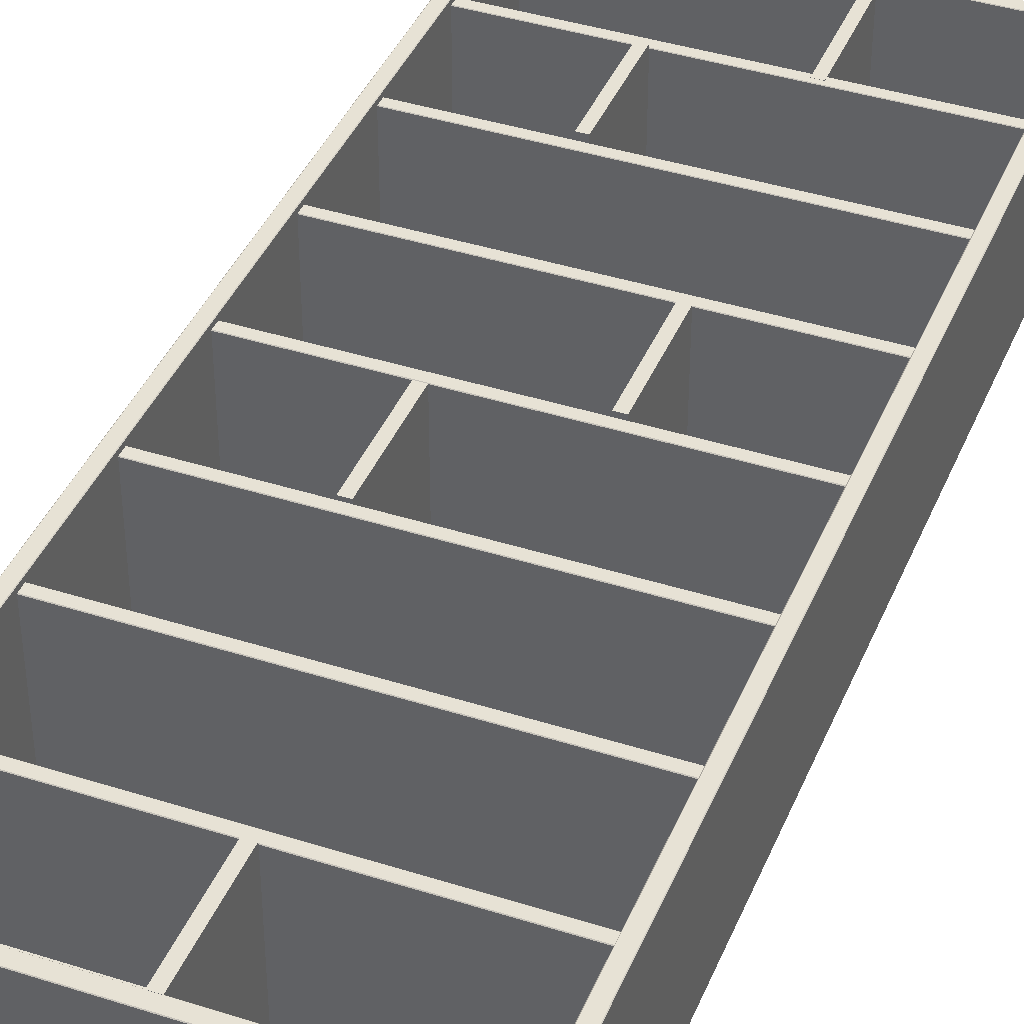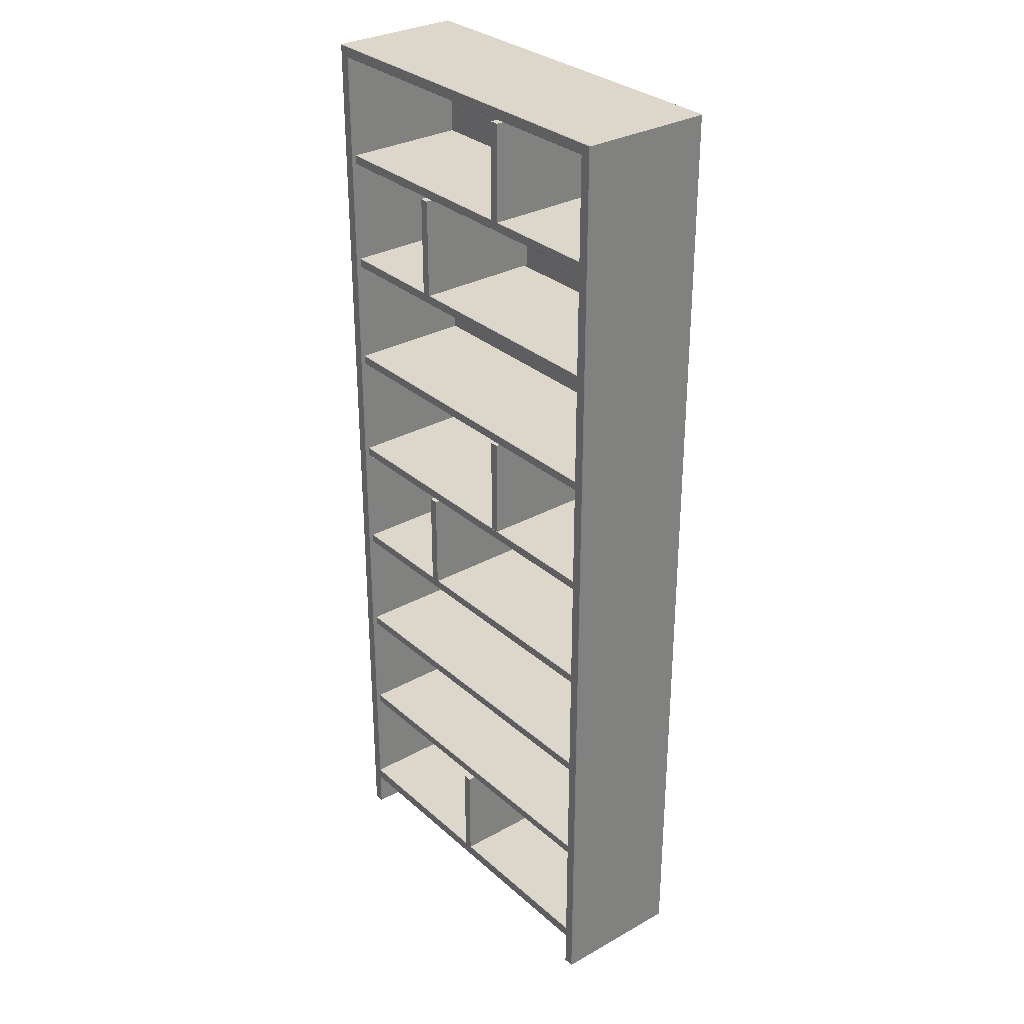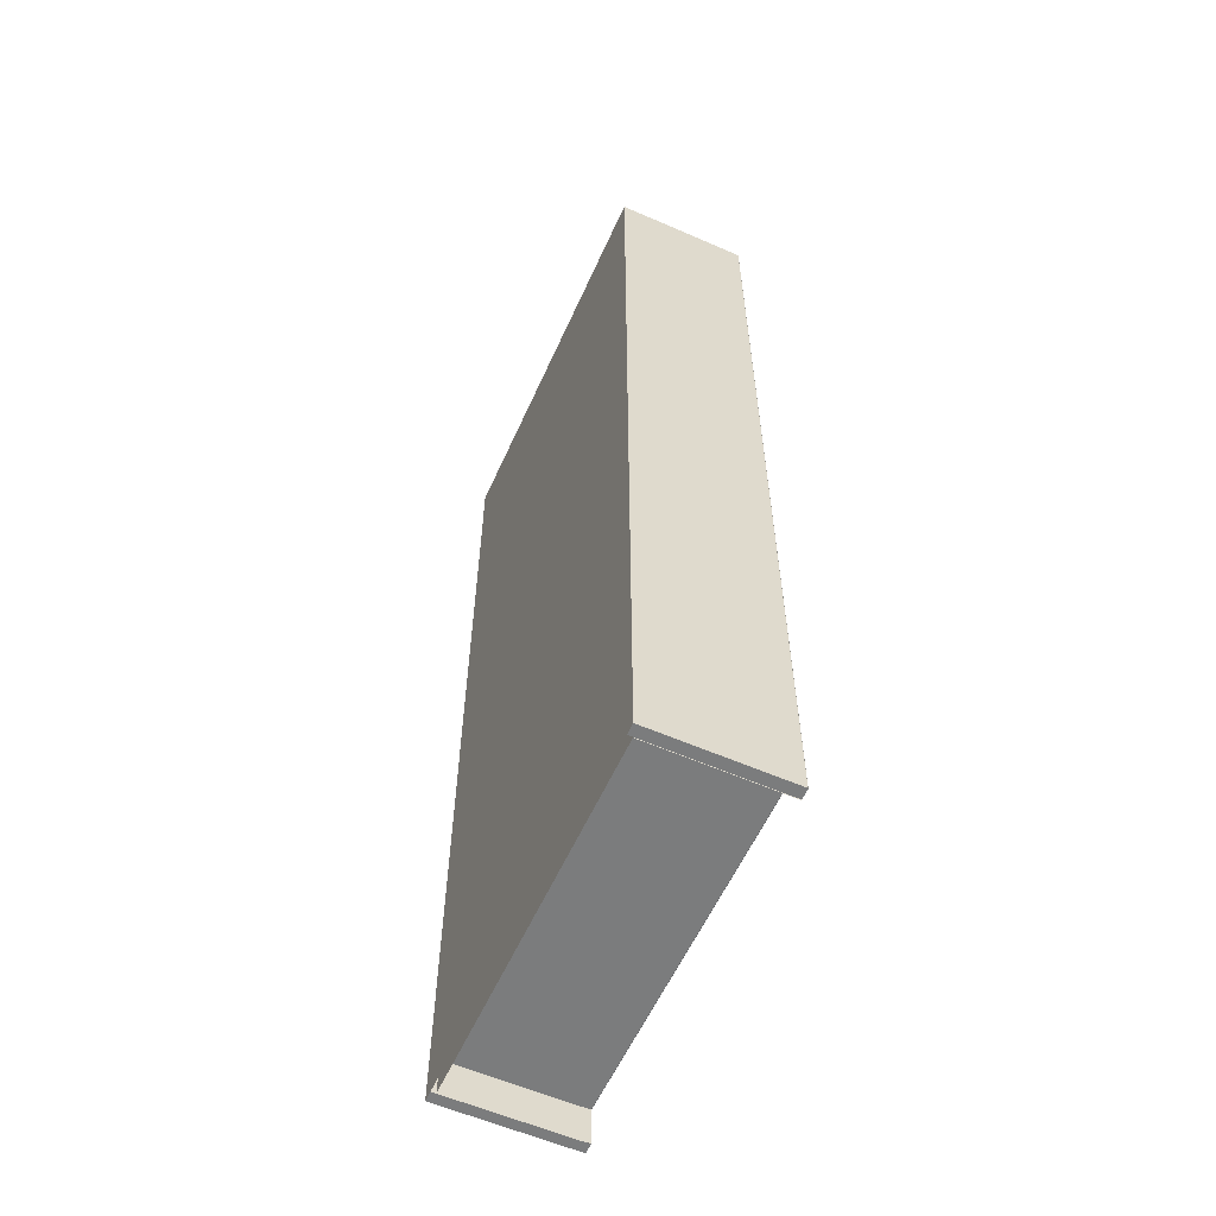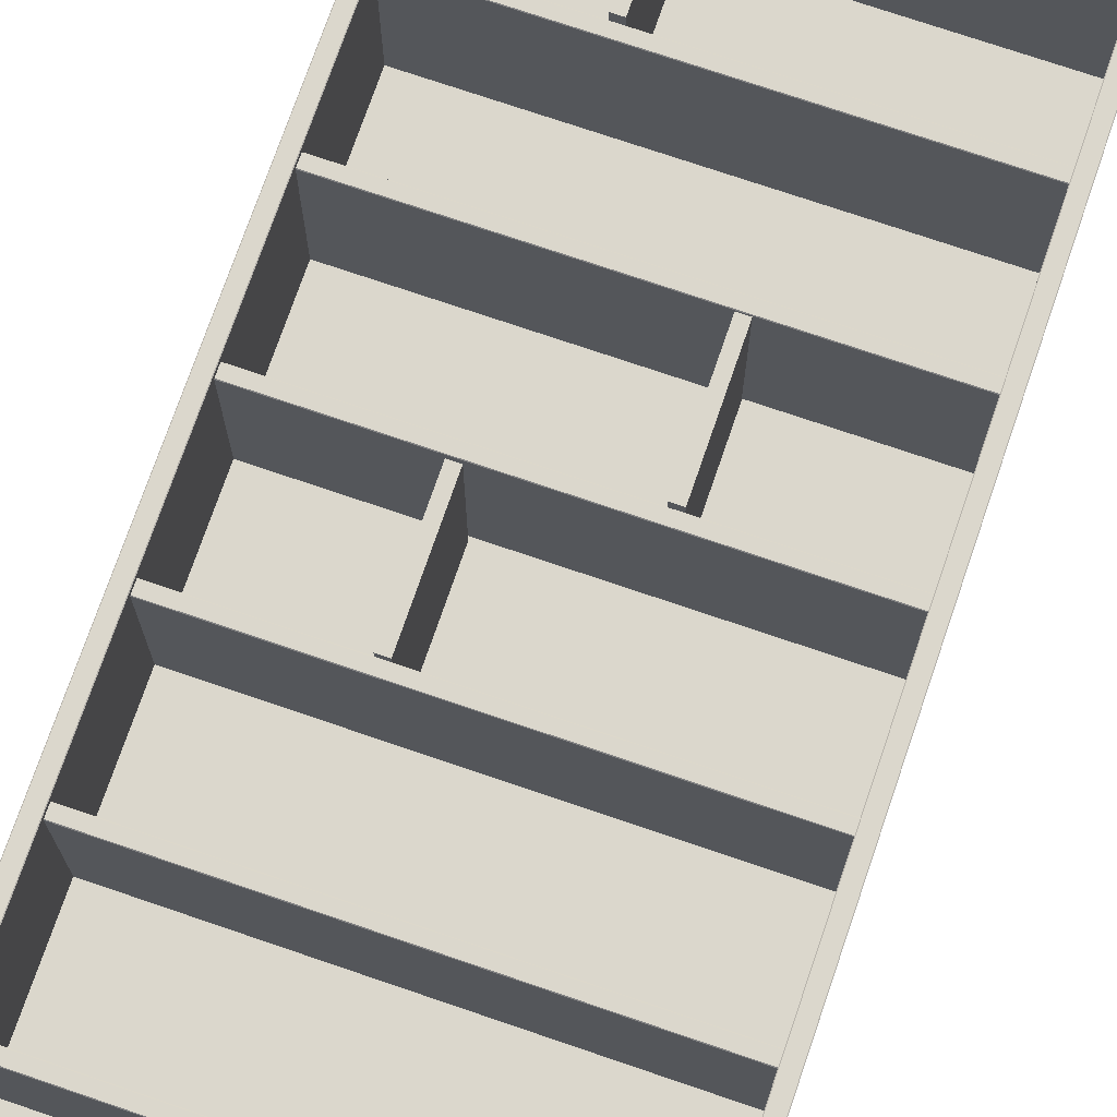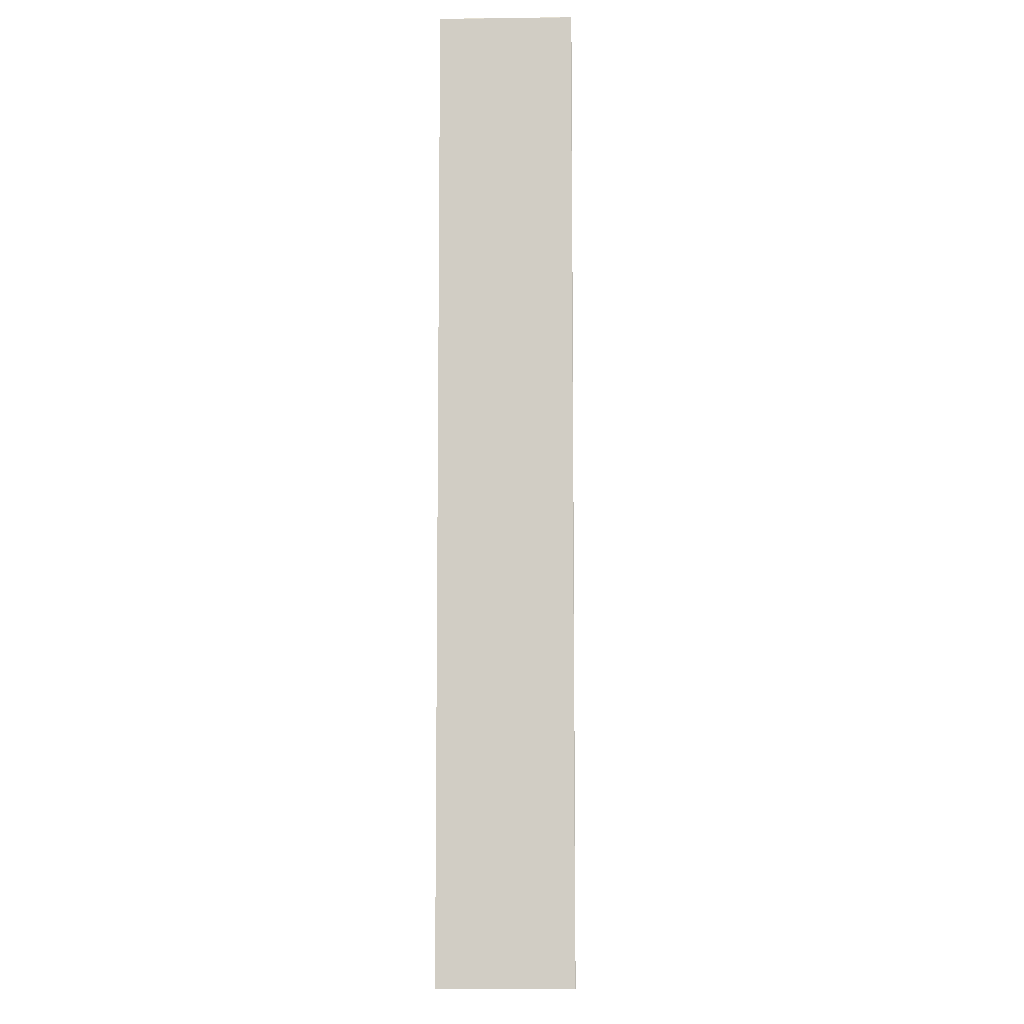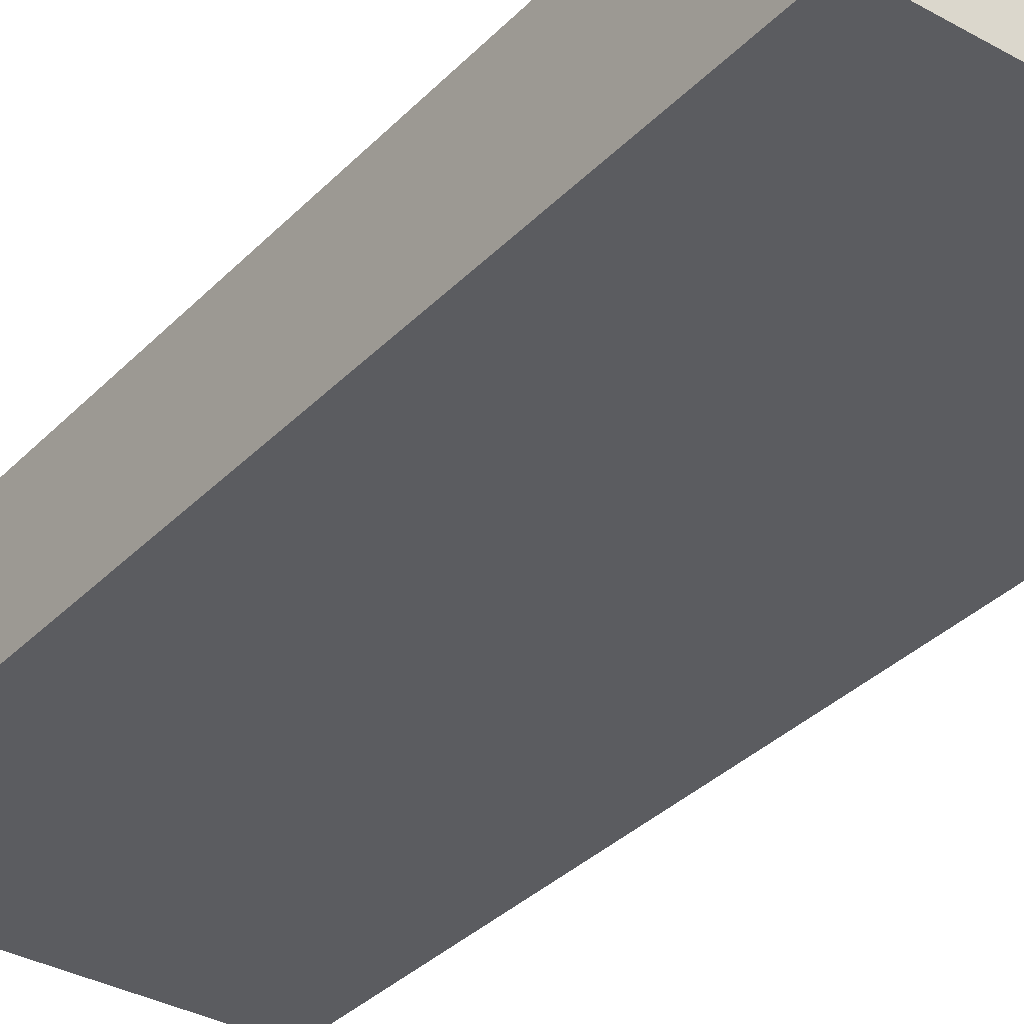
<metadata>
{"format":"obj","ext":"obj","renderer":"f3d","projection":"perspective","resolution":1024,"background":"white","views":[{"elev":40.5,"azim":21.4,"up":"+Z"},{"elev":30.8,"azim":51.3,"up":"+Y"},{"elev":-58.7,"azim":-114.2,"up":"+Y"},{"elev":73.4,"azim":18.9,"up":"+Z"},{"elev":-7.5,"azim":-88.1,"up":"+Y"},{"elev":-34.5,"azim":143.1,"up":"+Z"}]}
</metadata>
<code>
v  -14.11 -0.0003 -4.937
v  -13.32 -0.0003 -4.937
v  -13.32 -0.0003 4.937
v  -14.11 -0.0003 4.902
v  -14.07 -0.0003 4.937
v  13.32 -0.0003 -4.937
v  14.11 -0.0003 -4.937
v  14.07 -0.0003 4.937
v  13.32 -0.0003 4.937
v  14.11 -0.0003 4.902
v  -13.32 71.23 4.902
v  -13.32 71.23 -4.937
v  -14.07 71.23 -4.937
v  -14.07 71.23 4.902
v  13.32 71.23 4.902
v  13.32 71.23 -4.937
v  14.07 71.23 4.902
v  14.07 71.23 -4.937
v  -13.32 2.74 4.937
v  -14.07 2.74 4.937
v  13.28 2.705 -4.583
v  -13.28 2.705 -4.583
v  -13.28 0.0005 -4.583
v  13.28 0.0005 -4.583
v  14.07 2.74 4.937
v  13.32 2.74 4.937
v  -13.32 3.526 4.937
v  -13.32 70.45 4.937
v  -14.07 70.45 4.937
v  -14.07 3.526 4.937
v  13.28 3.562 -4.583
v  13.28 70.41 -4.583
v  -13.28 70.41 -4.583
v  -13.28 3.562 -4.583
v  14.07 3.526 4.937
v  14.07 70.45 4.937
v  13.32 70.45 4.937
v  13.32 3.526 4.937
v  -13.32 71.2 4.937
v  -14.07 71.2 4.937
v  13.32 71.2 4.937
v  14.07 71.2 4.937
v  14.11 2.74 -4.937
v  14.11 2.74 4.902
v  14.11 3.526 -4.937
v  14.11 70.45 -4.937
v  14.11 70.45 4.902
v  14.11 3.526 4.902
v  14.11 71.2 -4.937
v  14.11 71.2 4.902
v  13.32 2.74 -4.937
v  -13.32 2.74 -4.937
v  -14.11 2.74 -4.937
v  13.32 3.526 -4.937
v  13.32 70.45 -4.937
v  -13.32 3.526 -4.937
v  -13.32 70.45 -4.937
v  -14.11 3.526 -4.937
v  -14.11 70.45 -4.937
v  -14.11 71.2 -4.937
v  -14.11 2.74 4.902
v  -14.11 3.526 4.902
v  -14.11 70.45 4.902
v  -14.11 71.2 4.902
v  13.28 3.562 4.902
v  -13.28 3.562 4.902
v  13.28 70.41 4.902
v  -13.28 70.41 4.902
v  13.28 2.705 4.902
v  13.28 0.0005 4.902
v  -13.28 2.705 4.902
v  -13.28 0.0005 4.902
v  -13.8 11.24 -4.584
v  13.8 11.24 -4.584
v  13.8 11.24 4.549
v  -13.8 11.24 4.549
v  13.8 11.94 4.549
v  13.8 11.94 -4.584
v  -13.8 11.94 -4.584
v  -13.8 11.94 4.549
v  13.8 11.27 4.584
v  13.8 11.91 4.584
v  -13.8 11.91 4.584
v  -13.8 11.27 4.584
v  -13.8 19.71 -4.584
v  13.8 19.71 -4.584
v  13.8 19.71 4.549
v  -13.8 19.71 4.549
v  13.8 20.41 4.549
v  13.8 20.41 -4.584
v  -13.8 20.41 -4.584
v  -13.8 20.41 4.549
v  13.8 19.75 4.584
v  13.8 20.38 4.584
v  -13.8 20.38 4.584
v  -13.8 19.75 4.584
v  -13.8 28.18 -4.584
v  13.8 28.18 -4.584
v  13.8 28.18 4.549
v  -13.8 28.18 4.549
v  13.8 28.89 4.549
v  13.8 28.89 -4.584
v  -13.8 28.89 -4.584
v  -13.8 28.89 4.549
v  13.8 28.22 4.584
v  13.8 28.85 4.584
v  -13.8 28.85 4.584
v  -13.8 28.22 4.584
v  -13.8 36.65 -4.584
v  13.8 36.65 -4.584
v  13.8 36.65 4.549
v  -13.8 36.65 4.549
v  13.8 37.36 4.549
v  13.8 37.36 -4.584
v  -13.8 37.36 -4.584
v  -13.8 37.36 4.549
v  13.8 36.69 4.584
v  13.8 37.32 4.584
v  -13.8 37.32 4.584
v  -13.8 36.69 4.584
v  -13.8 45.12 -4.584
v  13.8 45.12 -4.584
v  13.8 45.12 4.549
v  -13.8 45.12 4.549
v  13.8 45.83 4.549
v  13.8 45.83 -4.584
v  -13.8 45.83 -4.584
v  -13.8 45.83 4.549
v  13.8 45.16 4.584
v  13.8 45.79 4.584
v  -13.8 45.79 4.584
v  -13.8 45.16 4.584
v  -13.8 53.59 -4.584
v  13.8 53.59 -4.584
v  13.8 53.59 4.549
v  -13.8 53.59 4.549
v  13.8 54.3 4.549
v  13.8 54.3 -4.584
v  -13.8 54.3 -4.584
v  -13.8 54.3 4.549
v  13.8 53.63 4.584
v  13.8 54.26 4.584
v  -13.8 54.26 4.584
v  -13.8 53.63 4.584
v  -13.8 62.06 -4.584
v  13.8 62.06 -4.584
v  13.8 62.06 4.549
v  -13.8 62.06 4.549
v  13.8 62.77 4.549
v  13.8 62.77 -4.584
v  -13.8 62.77 -4.584
v  -13.8 62.77 4.549
v  13.8 62.1 4.584
v  13.8 62.73 4.584
v  -13.8 62.73 4.584
v  -13.8 62.1 4.584
o bookcase
g bookcase
f 1 2 3
f 3 4 1
f 5 4 3
f 6 7 8
f 8 9 6
f 7 10 8
f 11 12 13
f 13 14 11
f 15 16 12
f 12 11 15
f 17 18 16
f 16 15 17
f 19 20 5
f 5 3 19
f 21 22 23
f 23 24 21
f 25 26 9
f 9 8 25
f 27 28 29
f 29 30 27
f 31 32 33
f 33 34 31
f 35 36 37
f 37 38 35
f 28 39 40
f 40 29 28
f 37 41 39
f 39 28 37
f 36 42 41
f 41 37 36
f 43 44 10
f 10 7 43
f 45 46 47
f 47 48 45
f 46 49 50
f 50 47 46
f 51 43 7
f 7 6 51
f 52 51 6
f 6 2 52
f 53 52 2
f 2 1 53
f 54 55 46
f 46 45 54
f 56 57 55
f 55 54 56
f 58 59 57
f 57 56 58
f 55 16 49
f 49 46 55
f 16 18 49
f 57 12 16
f 16 55 57
f 59 60 13
f 13 57 59
f 57 13 12
f 61 53 1
f 1 4 61
f 62 63 59
f 59 58 62
f 63 64 60
f 60 59 63
f 38 65 66
f 66 27 38
f 37 67 65
f 65 38 37
f 28 68 67
f 67 37 28
f 27 66 68
f 68 28 27
f 65 31 34
f 34 66 65
f 67 32 31
f 31 65 67
f 68 33 32
f 32 67 68
f 66 34 33
f 33 68 66
f 30 20 19
f 19 27 30
f 27 19 26
f 26 38 27
f 38 26 25
f 25 35 38
f 48 44 43
f 43 45 48
f 45 43 51
f 51 54 45
f 54 51 52
f 52 56 54
f 56 52 53
f 53 58 56
f 58 53 61
f 61 62 58
f 9 26 69
f 69 70 9
f 19 71 69
f 69 26 19
f 3 72 71
f 71 19 3
f 69 21 24
f 24 70 69
f 71 22 21
f 21 69 71
f 72 23 22
f 22 71 72
f 14 64 40
f 42 50 17
f 40 39 11
f 11 14 40
f 60 64 14
f 14 13 60
f 39 41 15
f 15 11 39
f 41 42 17
f 17 15 41
f 50 49 18
f 18 17 50
f 62 61 20
f 20 30 62
f 10 44 25
f 25 8 10
f 63 62 30
f 30 29 63
f 48 47 36
f 36 35 48
f 64 63 29
f 29 40 64
f 47 50 42
f 42 36 47
f 61 4 5
f 5 20 61
f 44 48 35
f 35 25 44
f 73 74 75
f 75 76 73
f 77 78 79
f 79 80 77
f 81 82 83
f 83 84 81
f 81 84 76
f 76 75 81
f 83 82 77
f 77 80 83
f 85 86 87
f 87 88 85
f 89 90 91
f 91 92 89
f 93 94 95
f 95 96 93
f 93 96 88
f 88 87 93
f 95 94 89
f 89 92 95
f 97 98 99
f 99 100 97
f 101 102 103
f 103 104 101
f 105 106 107
f 107 108 105
f 105 108 100
f 100 99 105
f 107 106 101
f 101 104 107
f 109 110 111
f 111 112 109
f 113 114 115
f 115 116 113
f 117 118 119
f 119 120 117
f 117 120 112
f 112 111 117
f 119 118 113
f 113 116 119
f 121 122 123
f 123 124 121
f 125 126 127
f 127 128 125
f 129 130 131
f 131 132 129
f 129 132 124
f 124 123 129
f 131 130 125
f 125 128 131
f 133 134 135
f 135 136 133
f 137 138 139
f 139 140 137
f 141 142 143
f 143 144 141
f 141 144 136
f 136 135 141
f 143 142 137
f 137 140 143
f 145 146 147
f 147 148 145
f 149 150 151
f 151 152 149
f 153 154 155
f 155 156 153
f 153 156 148
f 148 147 153
f 155 154 149
f 149 152 155
v  -4.524 61.98 -4.612
v  -4.524 61.98 4.885
v  -3.861 61.98 -4.612
v  -3.861 61.98 4.885
v  -3.861 54.48 4.885
v  -4.524 54.48 4.885
v  -3.861 54.48 -4.612
v  -4.524 54.48 -4.612
o Box001
g Box001
f 157 158 159
f 160 159 158
f 161 162 163
f 164 163 162
f 160 158 161
f 162 161 158
f 159 160 163
f 161 163 160
f 157 159 164
f 163 164 159
f 158 157 162
f 164 162 157
v  3.421 69.93 -4.898
v  3.421 69.93 4.598
v  4.084 69.93 -4.898
v  4.084 69.93 4.598
v  4.084 62.43 4.598
v  3.421 62.43 4.598
v  4.084 62.43 -4.898
v  3.421 62.43 -4.898
o Box002
g Box002
f 165 166 167
f 168 167 166
f 169 170 171
f 172 171 170
f 168 166 169
f 170 169 166
f 167 168 171
f 169 171 168
f 165 167 172
f 171 172 167
f 166 165 170
f 172 170 165
v  3.421 45.01 -4.759
v  3.421 45.01 4.737
v  4.084 45.01 -4.759
v  4.084 45.01 4.737
v  4.084 37.51 4.737
v  3.421 37.51 4.737
v  4.084 37.51 -4.759
v  3.421 37.51 -4.759
o Box003
g Box003
f 173 174 175
f 176 175 174
f 177 178 179
f 180 179 178
f 176 174 177
f 178 177 174
f 175 176 179
f 177 179 176
f 173 175 180
f 179 180 175
f 174 173 178
f 180 178 173
v  -0.2867 11.02 -4.545
v  -0.2867 11.02 4.952
v  0.3771 11.02 -4.545
v  0.3771 11.02 4.952
v  0.3771 3.513 4.952
v  -0.2867 3.513 4.952
v  0.3771 3.513 -4.545
v  -0.2867 3.513 -4.545
o Box004
g Box004
f 181 182 183
f 184 183 182
f 185 186 187
f 188 187 186
f 184 182 185
f 186 185 182
f 183 184 187
f 185 187 184
f 181 183 188
f 187 188 183
f 182 181 186
f 188 186 181
v  -4.524 36.48 -4.775
v  -4.524 36.48 4.721
v  -3.861 36.48 -4.775
v  -3.861 36.48 4.721
v  -3.861 28.97 4.721
v  -4.524 28.97 4.721
v  -3.861 28.97 -4.775
v  -4.524 28.97 -4.775
o Box005
g Box005
f 189 190 191
f 192 191 190
f 193 194 195
f 196 195 194
f 192 190 193
f 194 193 190
f 191 192 195
f 193 195 192
f 189 191 196
f 195 196 191
f 190 189 194
f 196 194 189

</code>
